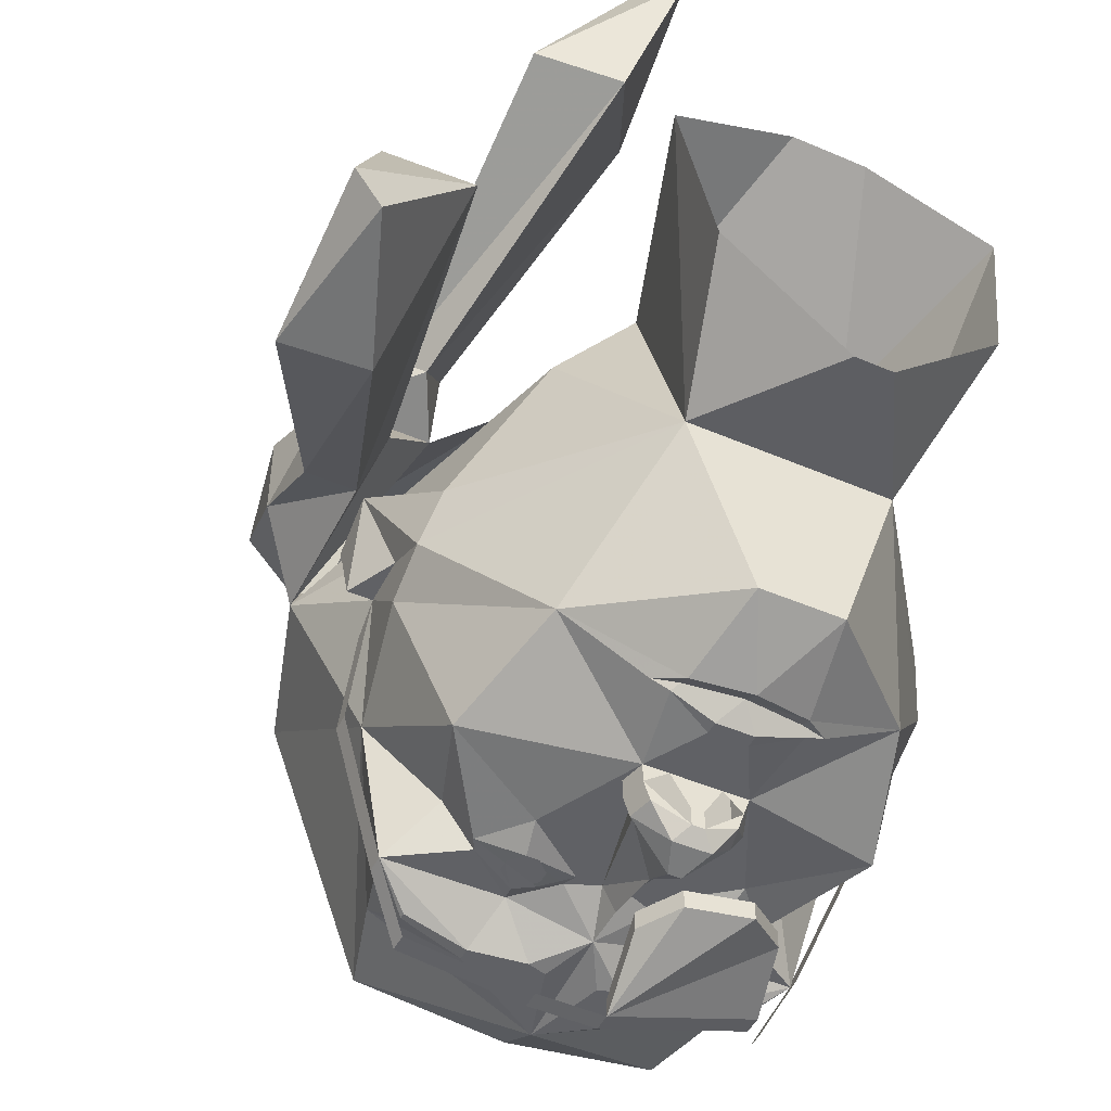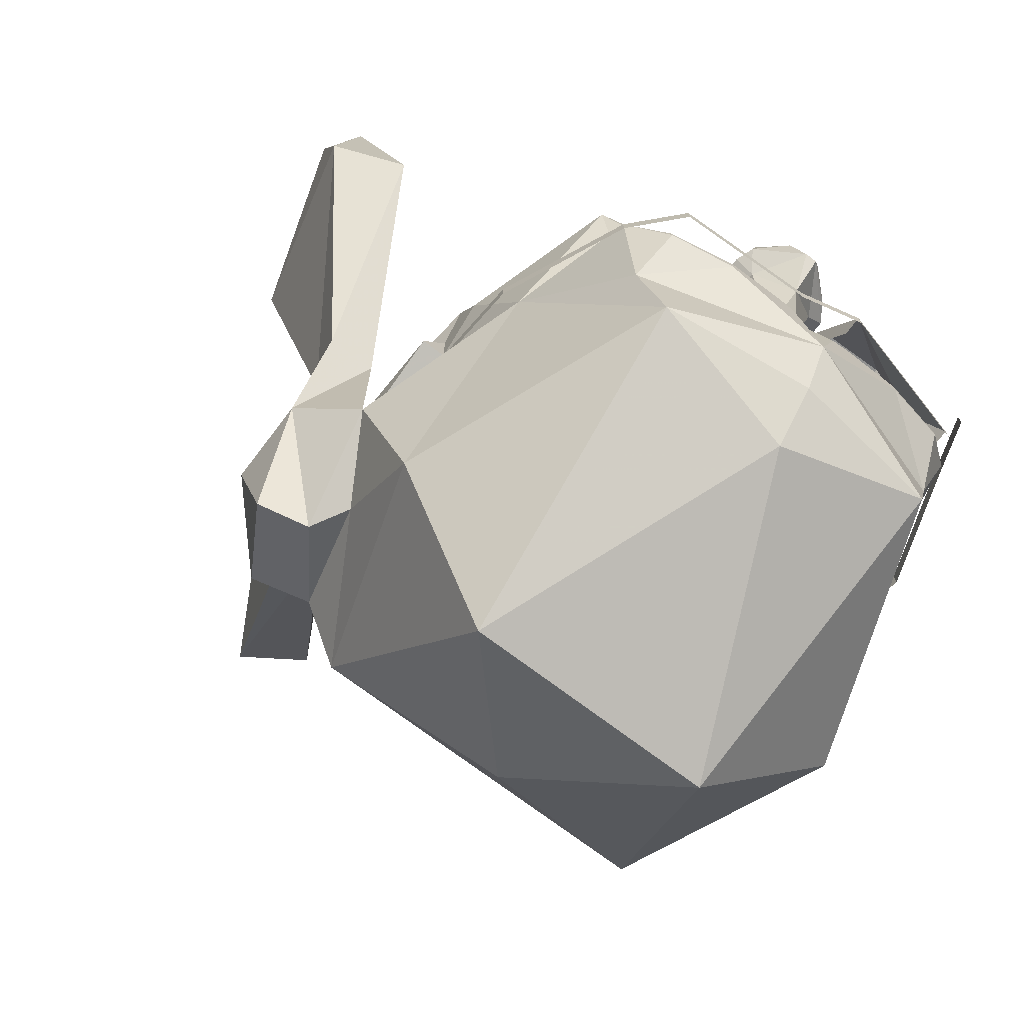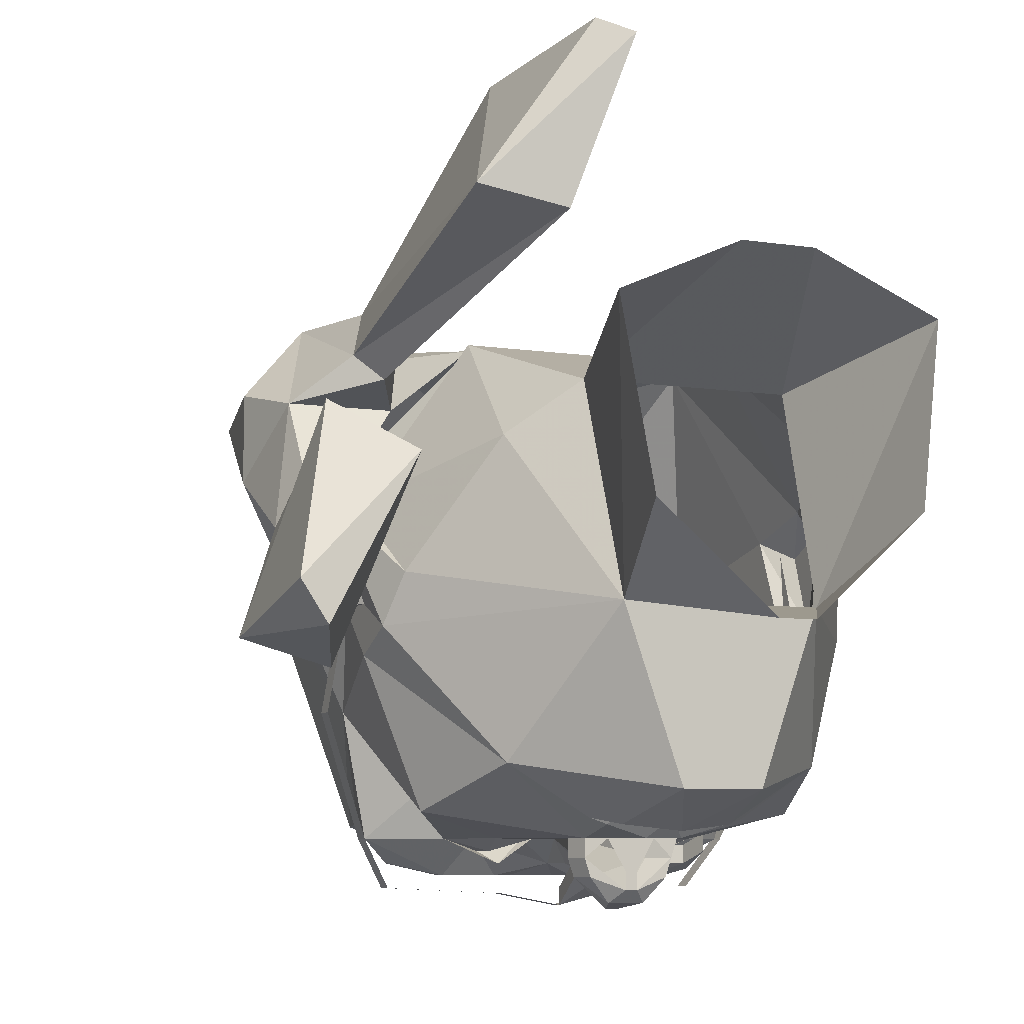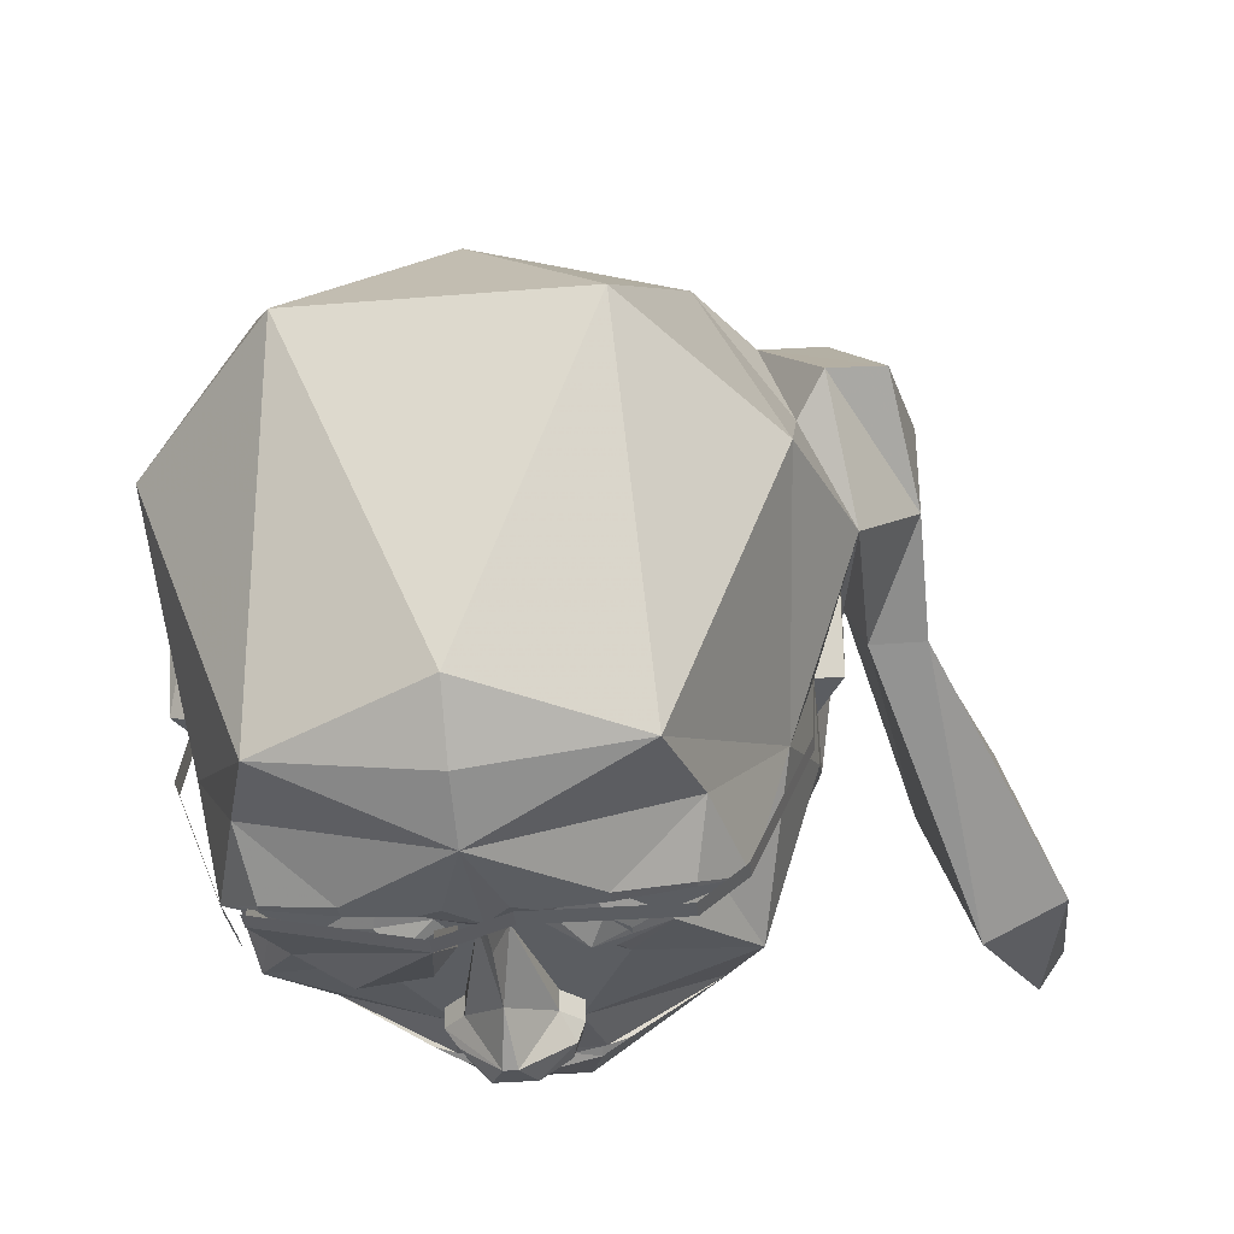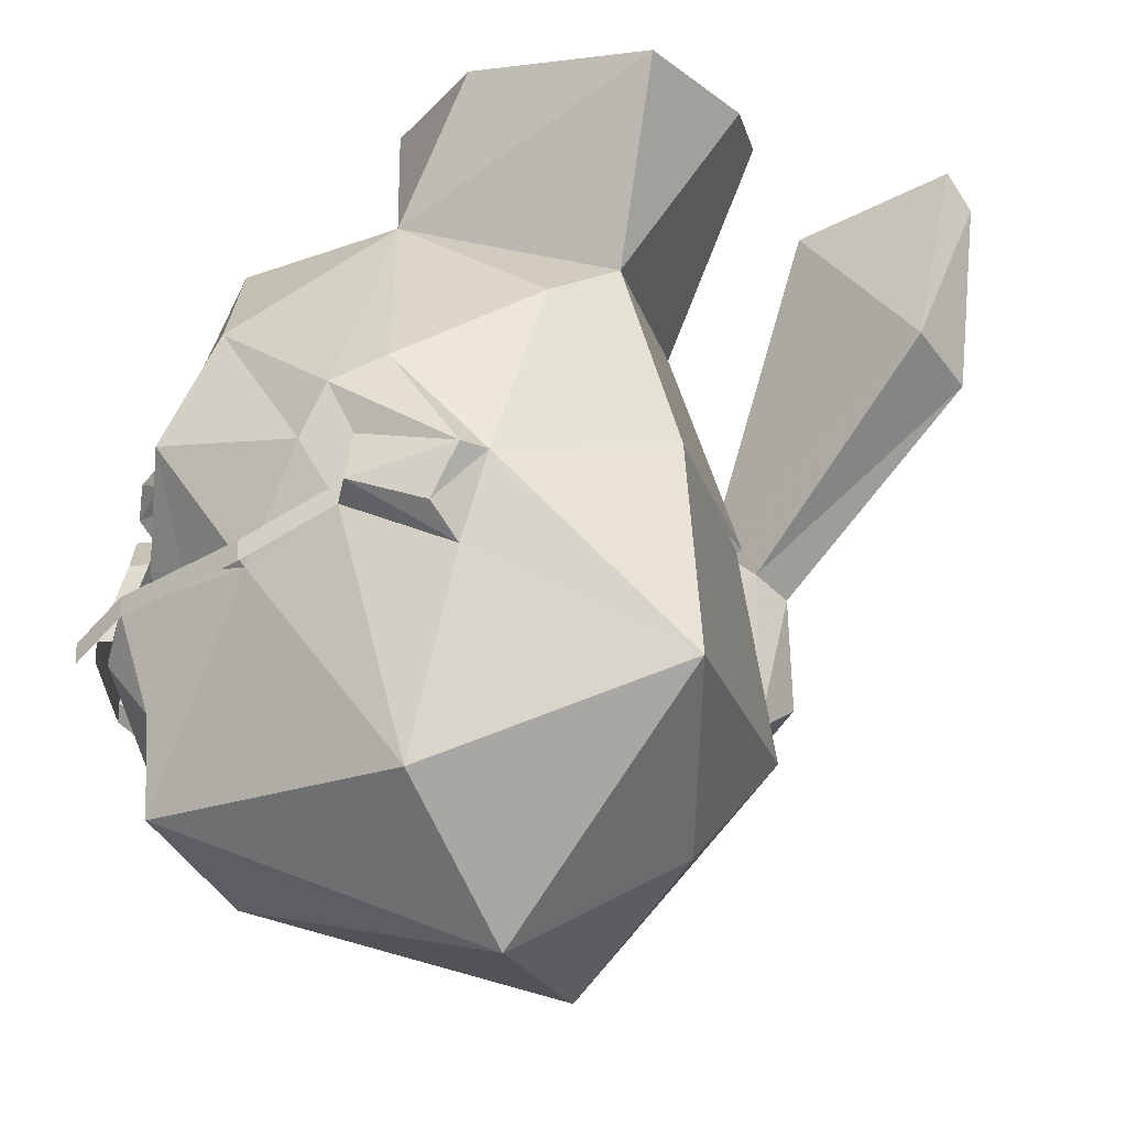
<metadata>
{"format":"obj","ext":"obj","renderer":"f3d","projection":"perspective","resolution":1024,"background":"white","views":[{"elev":-47.8,"azim":154.2,"up":"+Z"},{"elev":-72.1,"azim":142.8,"up":"+Y"},{"elev":-7.4,"azim":155.9,"up":"+Z"},{"elev":-35.7,"azim":6.2,"up":"+Z"},{"elev":-18.9,"azim":-76.3,"up":"+Y"}]}
</metadata>
<code>
v -0.03125 -0.1875 -0.3516
v -0.03125 -0.1875 -0.375
v -0.0625 -0.1328 -0.375
v -0.0625 -0.1328 -0.3516
v -0.1406 -0.1172 -0.375
v -0.1406 -0.1172 -0.3516
v -0.1953 -0.1641 -0.3594
v -0.1953 -0.1641 -0.3359
v -0.2188 -0.2578 -0.3828
v -0.2188 -0.2578 -0.3594
v -0.03906 -0.2734 -0.4062
v -0.03906 -0.2734 -0.4297
v -0.03906 -0.2969 -0.4297
v -0.2188 -0.2812 -0.3828
v 0.03906 -0.2891 -0.4141
v 0.03906 -0.3125 -0.4141
v 0.2031 -0.2734 -0.4062
v 0.2031 -0.2969 -0.4062
v 0.25 -0.2344 -0.3438
v 0.25 -0.2578 -0.3438
v 0.3125 -0.2031 -0.1875
v 0.3125 -0.2266 -0.1875
v 0.3125 -0.1406 -0.0625
v 0.3125 -0.1641 -0.0625
v 0.3125 -0.1719 0.03125
v 0.3438 -0.1406 -0.0625
v 0.3438 -0.1719 0.03125
v 0.3125 -0.1094 0.0625
v 0.1797 -0.07031 0.2578
v 0.3672 -0.2656 0.02344
v 0.2891 -0.2109 -0.1875
v 0.3125 -0.07812 -0.125
v 0.3125 -0.07812 -0.0625
v 0.3438 -0.1094 0.0625
v 0.2969 0.01562 -0.03125
v 0.2109 0.1094 0.125
v 0.1797 -0.07031 0.2656
v 0.1328 0.1641 0.1875
v -0.1328 0.1641 0.1875
v -0.1797 -0.07031 0.2656
v -0.2188 0.1094 0.125
v -0.3125 -0.1094 0.08594
v -0.2422 -0.3281 0.2969
v 0.2109 -0.3281 0.2969
v 0.2734 -0.2656 0.2656
v 0.2734 -0.09375 0.1797
v 0.2734 -0.07031 0.2656
v 0.3125 -0.01562 0.2031
v 0.4062 -0.09375 0.1797
v 0.4062 -0.03906 0.09375
v 0.3438 -0.03906 0.09375
v 0.3672 -0.07031 0.02344
v 0.4297 -0.1953 0.09375
v 0.3438 -0.3594 0.1562
v 0.3125 -0.3281 0.1172
v 0.3125 -0.4453 0
v 0.1875 -0.4531 -0.3281
v 0.2188 -0.3438 -0.3203
v 0.2031 -0.1797 -0.2891
v 0.25 -0.04688 -0.3125
v 0.2031 0.1016 -0.2578
v 0.3125 -0.01562 -0.09375
v 0.125 0.25 -0.07812
v 0.2031 0.3984 0.2422
v 0.04688 0.3906 0.3125
v -0.04688 0.3906 0.3125
v -0.2031 0.3984 0.2422
v -0.125 0.25 -0.07812
v -0.2969 0.01562 -0.03125
v -0.3438 -0.1094 0.0625
v -0.3438 -0.1719 0.03125
v -0.3125 -0.2109 0.05469
v -0.3125 -0.4453 0
v -0.1562 -0.6094 0.0625
v 0 -0.4844 0.2344
v 0.1562 -0.6094 0.0625
v 0.4062 -0.3281 0.1797
v 0.3438 -0.2266 0.2969
v 0.3125 -0.09375 0.2969
v 0.2422 0.1406 0.5312
v 0.1562 0.1797 0.4922
v 0.2422 0.3594 0.3359
v 0.3438 -0.03906 0.2344
v 0.4297 -0.1953 0.2031
v 0.4297 -0.07031 0.02344
v 0.5625 0.2031 -0.1328
v 0.5 0.2969 0.1172
v 0.4062 0.3359 0.0625
v 0.4688 0.2344 -0.1641
v -0.2188 -0.2578 -0.4062
v -0.2188 -0.2812 -0.4062
v -0.25 -0.2422 -0.3438
v -0.25 -0.2188 -0.3438
v -0.3125 -0.2109 -0.1875
v -0.3125 -0.1875 -0.1875
v -0.3125 -0.1484 -0.0625
v -0.3125 -0.125 -0.0625
v -0.3125 -0.1562 0.03125
v -0.2188 -0.3438 -0.3203
v -0.1875 -0.4531 -0.3281
v -0.2891 -0.2109 -0.1875
v -0.25 -0.2344 -0.3438
v -0.2031 -0.2812 -0.375
v -0.125 -0.2969 -0.3906
v 0 -0.3828 -0.3906
v 0 -0.4531 -0.3516
v 0 -0.5156 -0.2891
v -0.3125 -0.1562 -0.07812
v -0.3125 -0.07812 -0.125
v -0.25 -0.04688 -0.3125
v -0.2109 -0.1797 -0.2891
v -0.1641 -0.1797 -0.3438
v -0.1016 -0.2344 -0.3438
v -0.125 -0.2812 -0.3906
v -0.2031 -0.2734 -0.375
v -0.05469 -0.2734 -0.3906
v -0.03125 -0.2812 -0.3906
v -0.04688 -0.2891 -0.3906
v 0 -0.2266 -0.375
v 0.03125 -0.2812 -0.3906
v 0.04688 -0.2891 -0.3906
v 0.125 -0.2969 -0.3906
v -0.3438 -0.1406 -0.0625
v 0.3438 0.3359 0.3594
v 0.2109 0.3594 0.5547
v 0.1797 0.3984 0.5312
v 0.5312 0.3984 -0.1328
v 0.5625 0.3984 -0.08594
v -0.07812 0.1094 -0.3281
v -0.07031 0.1172 -0.3203
v 0 0.125 -0.3203
v -0.02344 0.1016 -0.3438
v -0.02344 0.08594 -0.3438
v -0.0625 0.01562 -0.3438
v -0.2031 0.1016 -0.2578
v -0.1016 0.1094 -0.3203
v -0.07031 0.1328 -0.3281
v 0 0.1484 -0.3359
v 0.07031 0.1328 -0.3281
v 0.07031 0.1172 -0.3203
v 0.07812 0.1094 -0.3281
v 0.02344 0.1016 -0.3438
v 0.02344 0.08594 -0.3438
v 0.03125 0.01562 -0.3438
v -0.03125 0.01562 -0.3438
v -0.05469 0.01562 -0.3672
v -0.07031 -0.01562 -0.3672
v -0.07031 -0.01562 -0.3438
v -0.125 -0.1094 -0.3438
v -0.3125 -0.01562 -0.09375
v -0.05469 0.2422 -0.2891
v 0.1016 0.1094 -0.3203
v 0.0625 0.01562 -0.3438
v -0.3125 -0.07812 -0.0625
v 0.05469 -0.2734 -0.3906
v 0.125 -0.2812 -0.3906
v 0.2031 -0.2734 -0.375
v 0.2031 -0.2812 -0.375
v 0.1016 -0.2344 -0.3438
v 0.1641 -0.1797 -0.3438
v 0.1719 -0.1641 -0.3438
v 0.125 -0.1094 -0.3438
v -0.05469 -0.1875 -0.3438
v -0.01562 -0.1719 -0.3438
v 0 -0.1719 -0.375
v 0.01562 -0.1719 -0.3438
v 0.05469 -0.1875 -0.3438
v 0.1094 -0.2031 -0.3594
v 0.1172 -0.1484 -0.3594
v 0.04688 -0.1719 -0.3438
v -0.1719 -0.1641 -0.3438
v -0.1172 -0.1484 -0.3594
v -0.1094 -0.2031 -0.3594
v -0.04688 -0.1719 -0.3438
v -0.04688 -0.03906 -0.3438
v -0.04688 -0.03906 -0.3672
v 0 -0.09375 -0.3906
v 0.04688 -0.03906 -0.3672
v 0.04688 -0.03906 -0.3438
v 0.09375 -0.1719 -0.375
v -0.09375 -0.1719 -0.375
v 0.1719 0.4219 0.01562
v 0.02344 0.4219 -0.1094
v -0.02344 0.4219 -0.1094
v -0.1641 0.4219 0.01562
v 0.007812 0.01562 -0.3828
v -0.007812 0.01562 -0.3828
v 0.007812 0.01562 -0.4062
v -0.007812 0.01562 -0.4062
v 0.02344 0 -0.4219
v -0.02344 0 -0.4219
v -0.04688 0.01562 -0.3906
v -0.05469 -0.01562 -0.3906
v -0.007812 -0.03906 -0.4297
v 0.0625 0.01562 -0.3672
v 0.07031 -0.01562 -0.3438
v 0.07031 -0.01562 -0.3672
v 0.05469 0.01562 -0.3906
v 0.0625 -0.01562 -0.3906
v 0.007812 -0.03906 -0.4297
v 0.04688 0.2422 -0.2891
v -0.1016 -0.1875 -0.3594
v -0.1172 -0.1875 -0.3594
v -0.125 -0.1797 -0.3594
v -0.125 -0.1641 -0.3594
v -0.1172 -0.1562 -0.3594
v -0.1016 -0.1562 -0.3594
v -0.09375 -0.1641 -0.3594
v -0.09375 -0.1797 -0.3594
v -0.1016 -0.1953 -0.3594
v -0.1172 -0.1953 -0.3594
v -0.1328 -0.1797 -0.3594
v -0.1328 -0.1641 -0.3594
v -0.1016 -0.1484 -0.3594
v -0.08594 -0.1641 -0.3594
v -0.08594 -0.1797 -0.3594
v 0.08594 -0.1797 -0.3594
v 0.08594 -0.1641 -0.3594
v 0.1016 -0.1484 -0.3594
v 0.1328 -0.1641 -0.3594
v 0.1328 -0.1797 -0.3594
v 0.1172 -0.1953 -0.3594
v 0.1016 -0.1953 -0.3594
v 0.09375 -0.1797 -0.3594
v 0.09375 -0.1641 -0.3594
v 0.1016 -0.1562 -0.3594
v 0.1172 -0.1562 -0.3594
v 0.125 -0.1641 -0.3594
v 0.125 -0.1797 -0.3594
v 0.1172 -0.1875 -0.3594
v 0.1016 -0.1875 -0.3594
f 1 2 3
f 1 3 4
f 4 3 5
f 4 5 6
f 6 5 7
f 6 7 8
f 8 7 9
f 8 9 10
f 11 12 2
f 11 2 1
f 12 9 7
f 12 7 5
f 12 5 3
f 12 3 2
f 9 12 13
f 9 13 14
f 13 12 15
f 13 15 16
f 16 15 17
f 16 17 18
f 18 17 19
f 18 19 20
f 20 19 21
f 20 21 22
f 22 21 23
f 22 23 24
f 24 23 25
f 90 91 92
f 90 92 93
f 93 92 94
f 93 94 95
f 95 94 96
f 95 96 97
f 97 96 98
f 202 203 204
f 202 204 205
f 202 205 206
f 202 206 207
f 202 207 208
f 202 208 209
f 224 225 226
f 224 226 227
f 224 227 228
f 224 228 229
f 224 229 230
f 224 230 231
f 25 23 26
f 25 26 27
f 25 27 28
f 23 31 32
f 23 32 33
f 23 33 26
f 26 33 34
f 26 34 27
f 27 34 28
f 28 34 35
f 28 35 36
f 28 36 37
f 37 36 38
f 37 38 39
f 37 39 40
f 40 39 41
f 40 41 42
f 31 58 19
f 31 19 59
f 31 59 60
f 31 60 32
f 32 60 61
f 32 61 62
f 32 62 33
f 33 62 34
f 34 62 35
f 35 62 63
f 35 63 36
f 36 63 38
f 38 63 64
f 38 64 65
f 38 65 66
f 38 66 39
f 39 66 67
f 39 67 68
f 39 68 41
f 41 68 69
f 41 69 42
f 42 69 70
f 99 101 102
f 99 102 103
f 99 103 104
f 99 104 105
f 101 108 109
f 101 109 110
f 101 110 111
f 101 111 102
f 102 111 112
f 102 112 113
f 102 113 114
f 102 114 115
f 102 115 103
f 104 118 105
f 105 118 117
f 105 117 119
f 105 119 120
f 105 120 121
f 105 121 122
f 105 122 58
f 129 132 133
f 129 133 134
f 129 134 135
f 129 135 136
f 132 142 143
f 132 143 133
f 133 143 144
f 133 144 145
f 133 145 134
f 134 145 146
f 134 146 147
f 134 147 148
f 134 148 149
f 134 149 110
f 134 110 135
f 135 110 109
f 135 109 150
f 135 150 68
f 135 68 151
f 135 151 137
f 135 137 136
f 152 139 61
f 152 61 141
f 141 61 153
f 141 153 143
f 141 143 142
f 154 123 70
f 154 70 150
f 154 150 109
f 154 109 108
f 154 108 123
f 70 69 150
f 150 69 68
f 122 158 58
f 58 158 19
f 19 158 157
f 19 157 156
f 19 156 159
f 19 159 160
f 19 160 59
f 59 160 161
f 59 161 60
f 60 161 162
f 60 162 153
f 60 153 61
f 119 117 116
f 119 116 113
f 119 113 163
f 119 163 164
f 119 164 165
f 119 165 166
f 119 166 167
f 119 167 159
f 119 159 155
f 119 155 120
f 168 160 159
f 168 159 167
f 169 170 162
f 169 162 161
f 112 173 113
f 113 173 163
f 163 174 164
f 164 174 149
f 164 149 175
f 164 175 176
f 164 176 177
f 164 177 165
f 165 177 166
f 166 177 178
f 166 178 179
f 166 179 162
f 166 162 170
f 166 170 167
f 167 170 180
f 167 180 168
f 168 180 160
f 160 180 161
f 174 172 149
f 149 172 171
f 149 171 110
f 110 171 111
f 111 171 112
f 112 171 181
f 112 181 173
f 173 181 163
f 163 181 174
f 182 64 63
f 182 63 183
f 183 63 184
f 184 63 68
f 184 68 185
f 185 68 67
f 145 144 186
f 145 186 187
f 187 186 188
f 187 188 189
f 189 188 190
f 189 190 191
f 189 191 192
f 189 192 146
f 146 192 147
f 147 192 193
f 147 193 194
f 147 194 176
f 147 176 148
f 148 176 175
f 148 175 149
f 144 153 195
f 195 153 196
f 195 196 197
f 195 197 198
f 195 198 188
f 188 198 190
f 190 198 199
f 190 199 200
f 190 200 191
f 191 200 194
f 191 194 193
f 191 193 192
f 196 153 162
f 196 162 179
f 196 179 197
f 197 179 178
f 197 178 199
f 197 199 198
f 178 200 199
f 200 178 177
f 200 177 194
f 194 177 176
f 116 114 113
f 159 156 155
f 153 144 143
f 151 138 137
f 138 151 201
f 138 201 139
f 139 201 61
f 61 201 63
f 61 63 62
f 68 63 151
f 151 63 201
f 25 28 29
f 25 29 30
f 25 30 23
f 23 30 31
f 40 42 43
f 40 43 44
f 40 44 29
f 29 44 45
f 29 45 46
f 46 45 47
f 46 47 48
f 46 48 49
f 46 49 50
f 46 50 51
f 46 51 30
f 30 51 52
f 30 52 53
f 30 53 54
f 30 54 55
f 30 55 56
f 30 56 31
f 31 56 57
f 31 57 58
f 42 70 71
f 42 71 72
f 42 72 43
f 43 72 73
f 43 73 74
f 43 74 75
f 43 75 44
f 44 75 76
f 44 76 56
f 44 56 55
f 44 55 45
f 45 55 54
f 45 54 77
f 45 77 78
f 45 78 79
f 45 79 47
f 47 79 80
f 47 80 81
f 47 81 48
f 48 81 82
f 48 82 83
f 48 83 49
f 49 83 78
f 49 78 84
f 49 84 53
f 49 53 85
f 49 85 50
f 50 85 86
f 50 86 87
f 50 87 51
f 51 87 88
f 51 88 52
f 52 88 89
f 52 89 85
f 52 85 53
f 99 100 101
f 99 105 100
f 100 105 106
f 100 106 107
f 100 107 74
f 100 74 73
f 100 73 101
f 101 73 108
f 105 58 57
f 105 57 106
f 106 57 107
f 107 57 76
f 107 76 74
f 74 76 75
f 71 70 123
f 71 123 72
f 72 123 108
f 72 108 73
f 56 76 57
f 54 53 77
f 77 53 84
f 77 84 78
f 83 79 78
f 79 83 124
f 79 124 80
f 80 124 125
f 80 125 81
f 81 125 126
f 81 126 82
f 82 126 124
f 82 124 83
f 89 86 85
f 86 89 127
f 86 127 128
f 86 128 87
f 87 128 88
f 88 128 127
f 88 127 89
f 126 125 124
f 103 115 114
f 103 114 104
f 104 114 116
f 104 116 117
f 104 117 118
f 121 120 155
f 121 155 156
f 121 156 122
f 122 156 157
f 122 157 158
f 129 130 131
f 129 131 132
f 129 136 130
f 131 140 141
f 131 141 142
f 131 142 132
f 152 141 140
f 130 136 137
f 130 137 131
f 131 137 138
f 131 138 139
f 131 139 140
f 152 140 139
f 168 169 161
f 168 161 160
f 168 167 169
f 169 167 170
f 112 171 172
f 112 172 173
f 163 173 174
f 173 172 174
f 210 211 212
f 210 212 213
f 210 213 172
f 210 172 214
f 210 214 215
f 210 215 216
f 217 218 219
f 217 219 169
f 217 169 220
f 217 220 221
f 217 221 222
f 217 222 223

</code>
